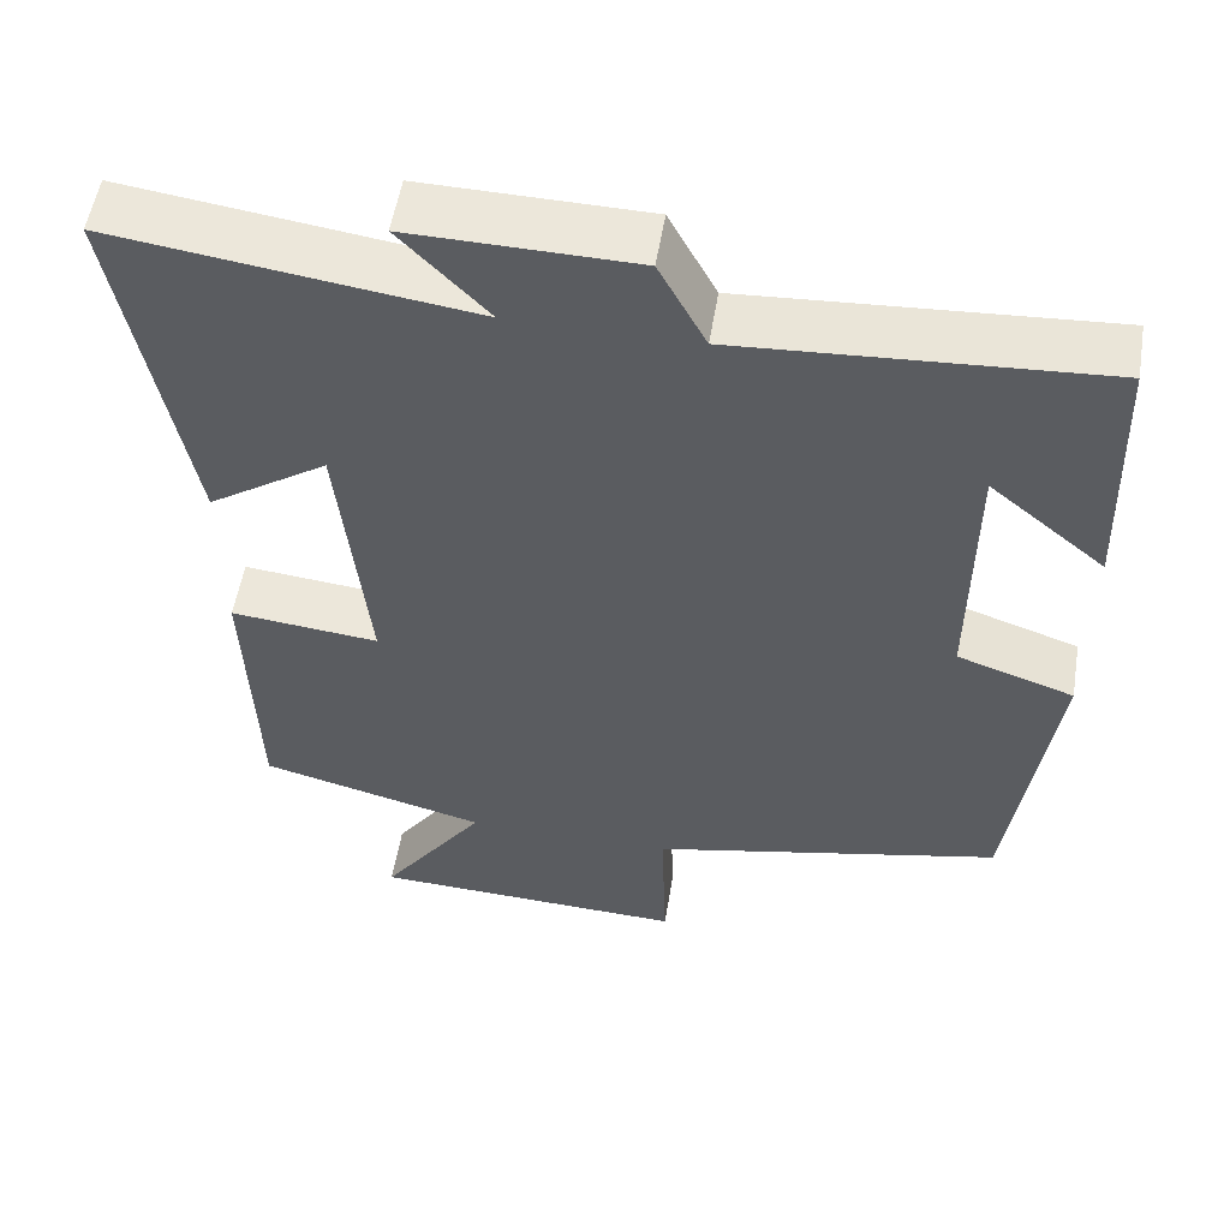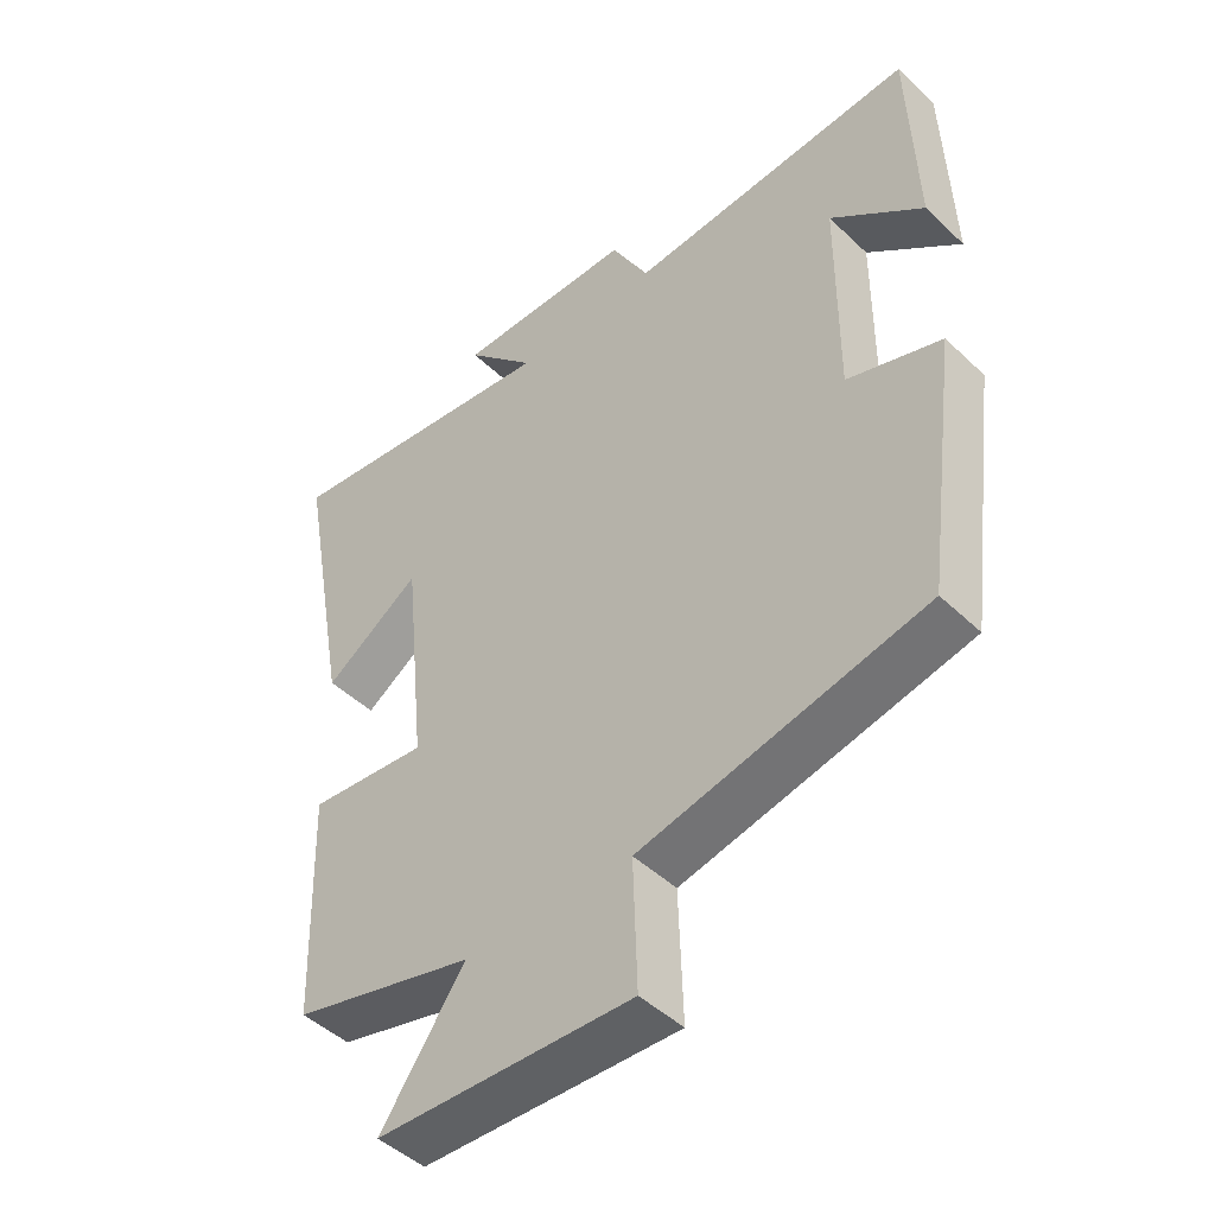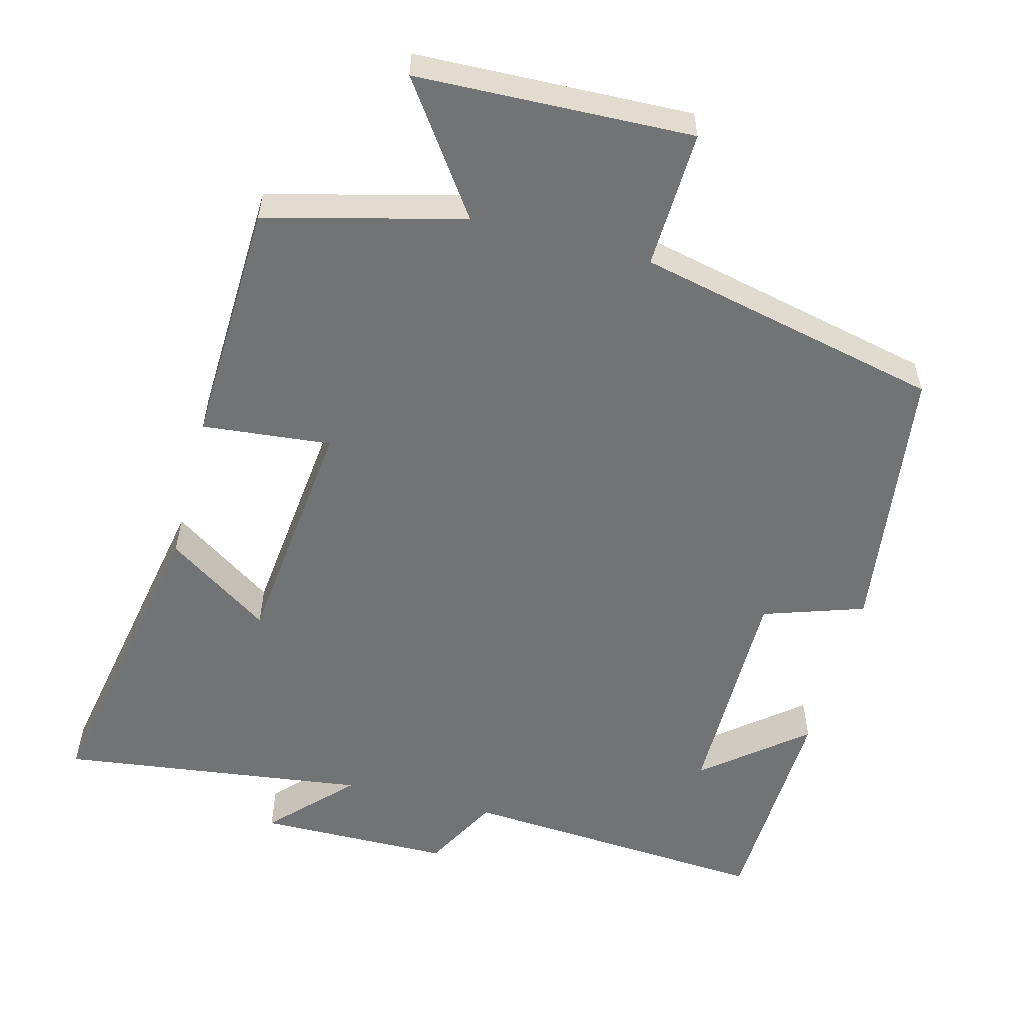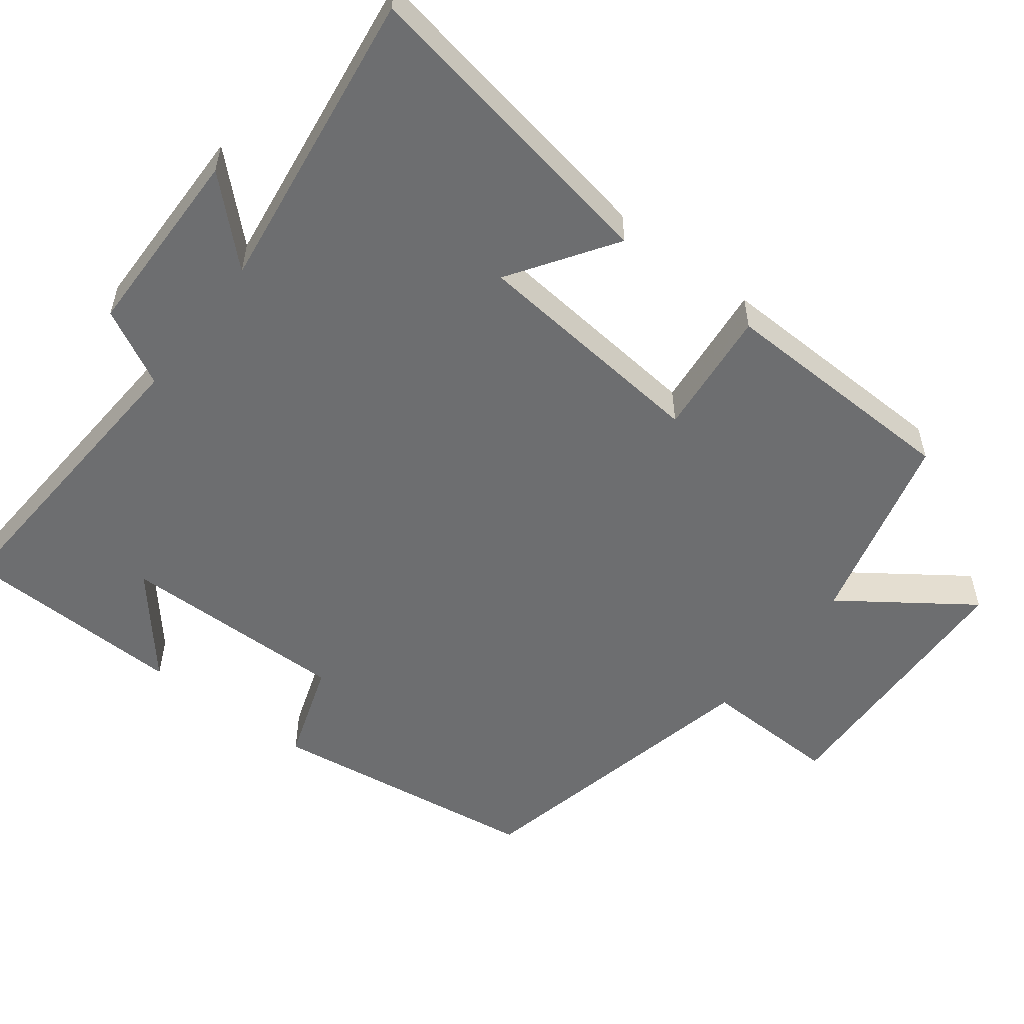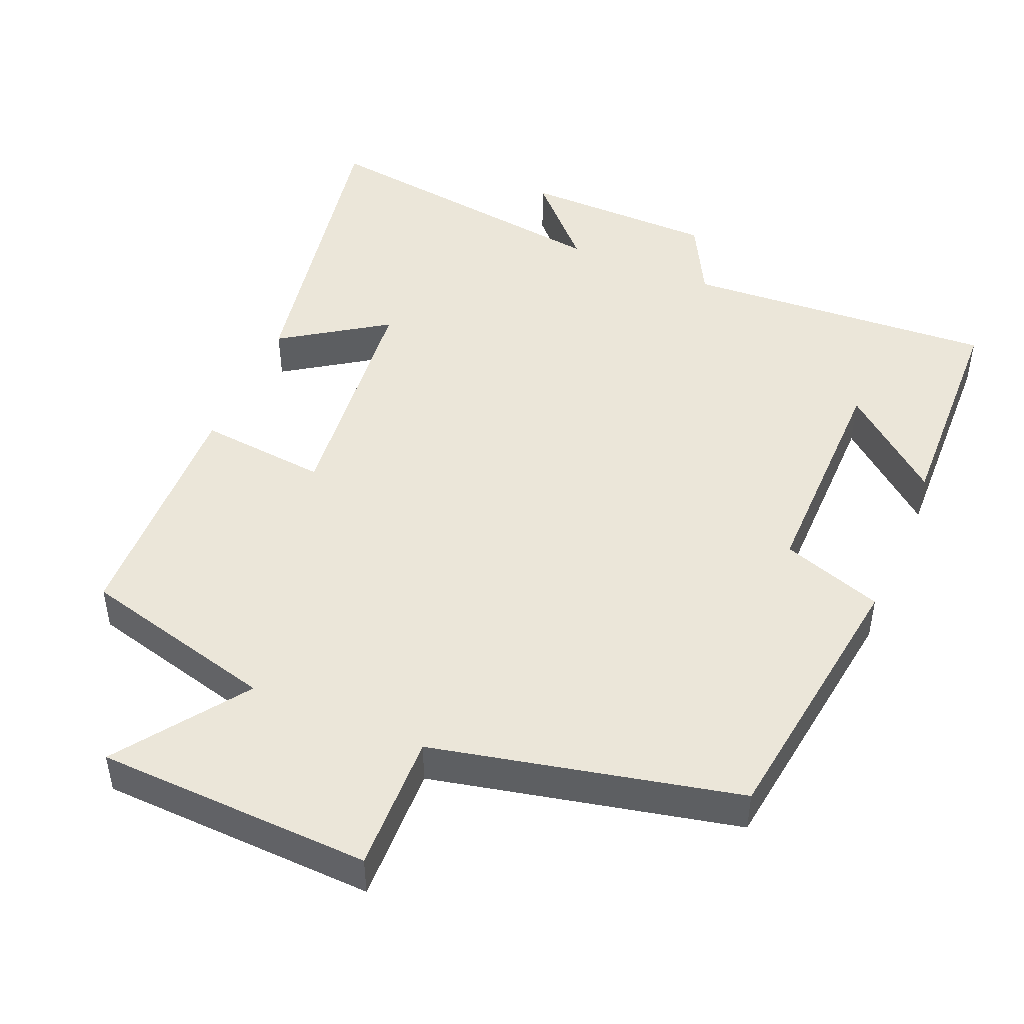
<metadata>
{"format":"obj","ext":"obj","renderer":"f3d","projection":"perspective","resolution":1024,"background":"white","views":[{"elev":54.4,"azim":-170.7,"up":"+Z"},{"elev":-46.9,"azim":-136.9,"up":"+Z"},{"elev":-55.8,"azim":165.1,"up":"+Y"},{"elev":-54.2,"azim":52.7,"up":"+Y"},{"elev":47.2,"azim":-157.0,"up":"+Y"}]}
</metadata>
<code>
v 0.489 0.07 -0.43
v 0.219 0.07 -0.5
v 0.343 0.07 -0.676
v -0.035 0.07 -0.69
v -0.029 0.07 -0.5
v -0.449 0.07 -0.407
v -0.5 0.07 -0.03
v -0.361 0.07 0.017
v -0.363 0.07 0.331
v -0.5 0.07 0.218
v -0.49 0.07 0.528
v -0.062 0.07 0.5
v -0.006 0.07 0.605
v 0.26 0.07 0.609
v 0.156 0.07 0.5
v 0.579 0.07 0.557
v 0.5 0.07 0.124
v 0.357 0.07 0.22
v 0.323 0.07 -0.11
v 0.5 0.07 -0.092
v 0.489 0 -0.43
v 0.219 0 -0.5
v 0.343 0 -0.676
v -0.035 0 -0.69
v -0.029 0 -0.5
v -0.449 0 -0.407
v -0.5 0 -0.03
v -0.361 0 0.017
v -0.363 0 0.331
v -0.5 0 0.218
v -0.49 0 0.528
v -0.062 0 0.5
v -0.006 0 0.605
v 0.26 0 0.609
v 0.156 0 0.5
v 0.579 0 0.557
v 0.5 0 0.124
v 0.357 0 0.22
v 0.323 0 -0.11
v 0.5 0 -0.092
f 19 20 1 2
f 18 19 2
f 15 16 17 18
f 15 18 2
f 12 13 14 15
f 12 15 2
f 11 12 2
f 9 10 11
f 9 11 2
f 8 9 2
f 5 6 7 8
f 5 8 2 3
f 3 4 5
f 22 21 40 39
f 22 39 38
f 38 37 36 35
f 22 38 35
f 35 34 33 32
f 22 35 32
f 22 32 31
f 31 30 29
f 22 31 29
f 22 29 28
f 28 27 26 25
f 23 22 28 25
f 25 24 23
f 1 21 22 2
f 2 22 23 3
f 3 23 24 4
f 4 24 25 5
f 5 25 26 6
f 6 26 27 7
f 7 27 28 8
f 8 28 29 9
f 9 29 30 10
f 10 30 31 11
f 11 31 32 12
f 12 32 33 13
f 13 33 34 14
f 14 34 35 15
f 15 35 36 16
f 16 36 37 17
f 17 37 38 18
f 18 38 39 19
f 19 39 40 20
f 20 40 21 1

</code>
